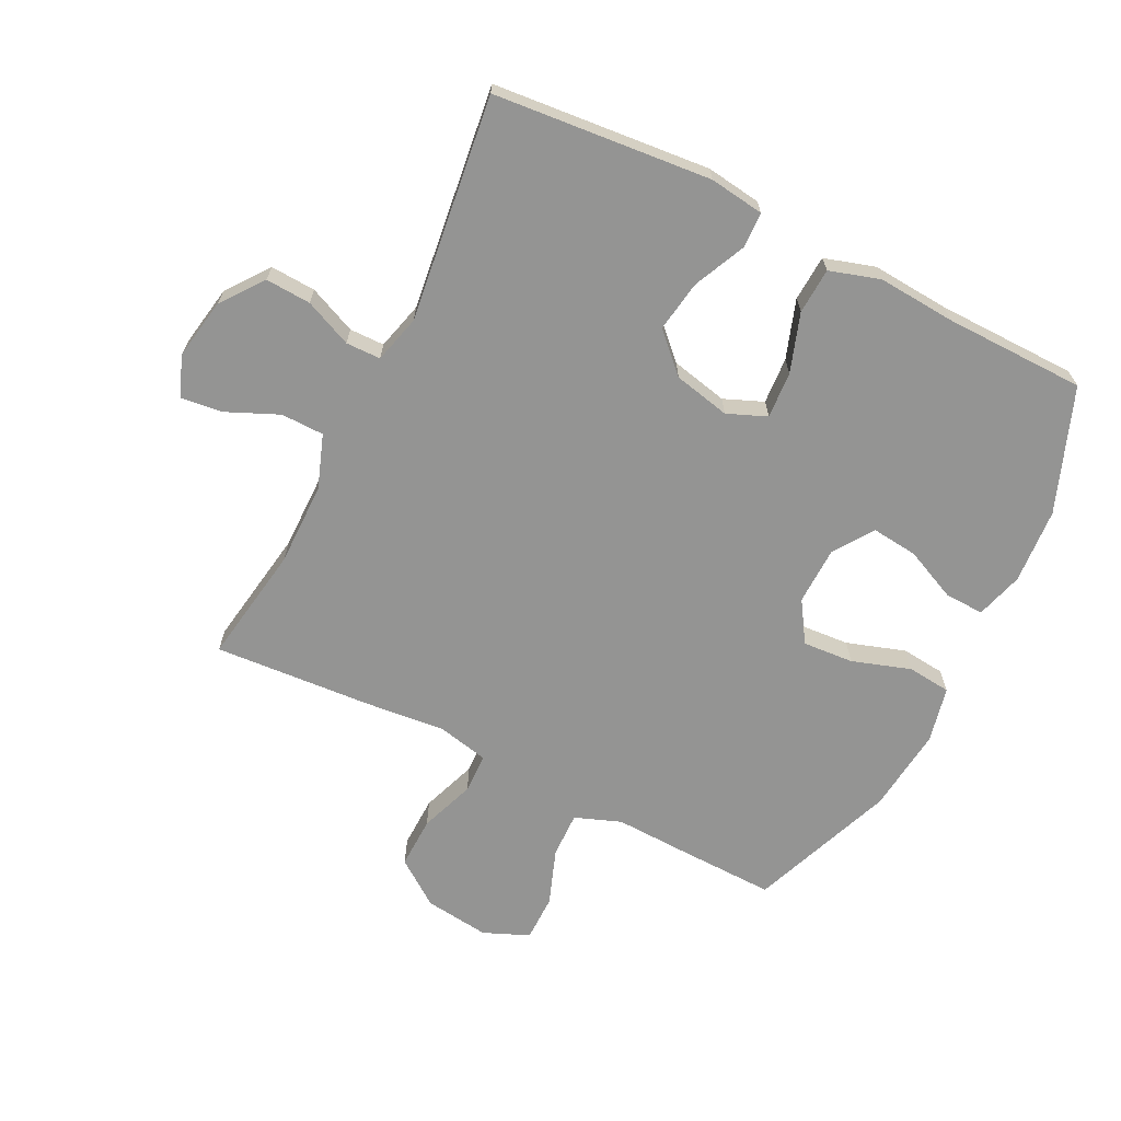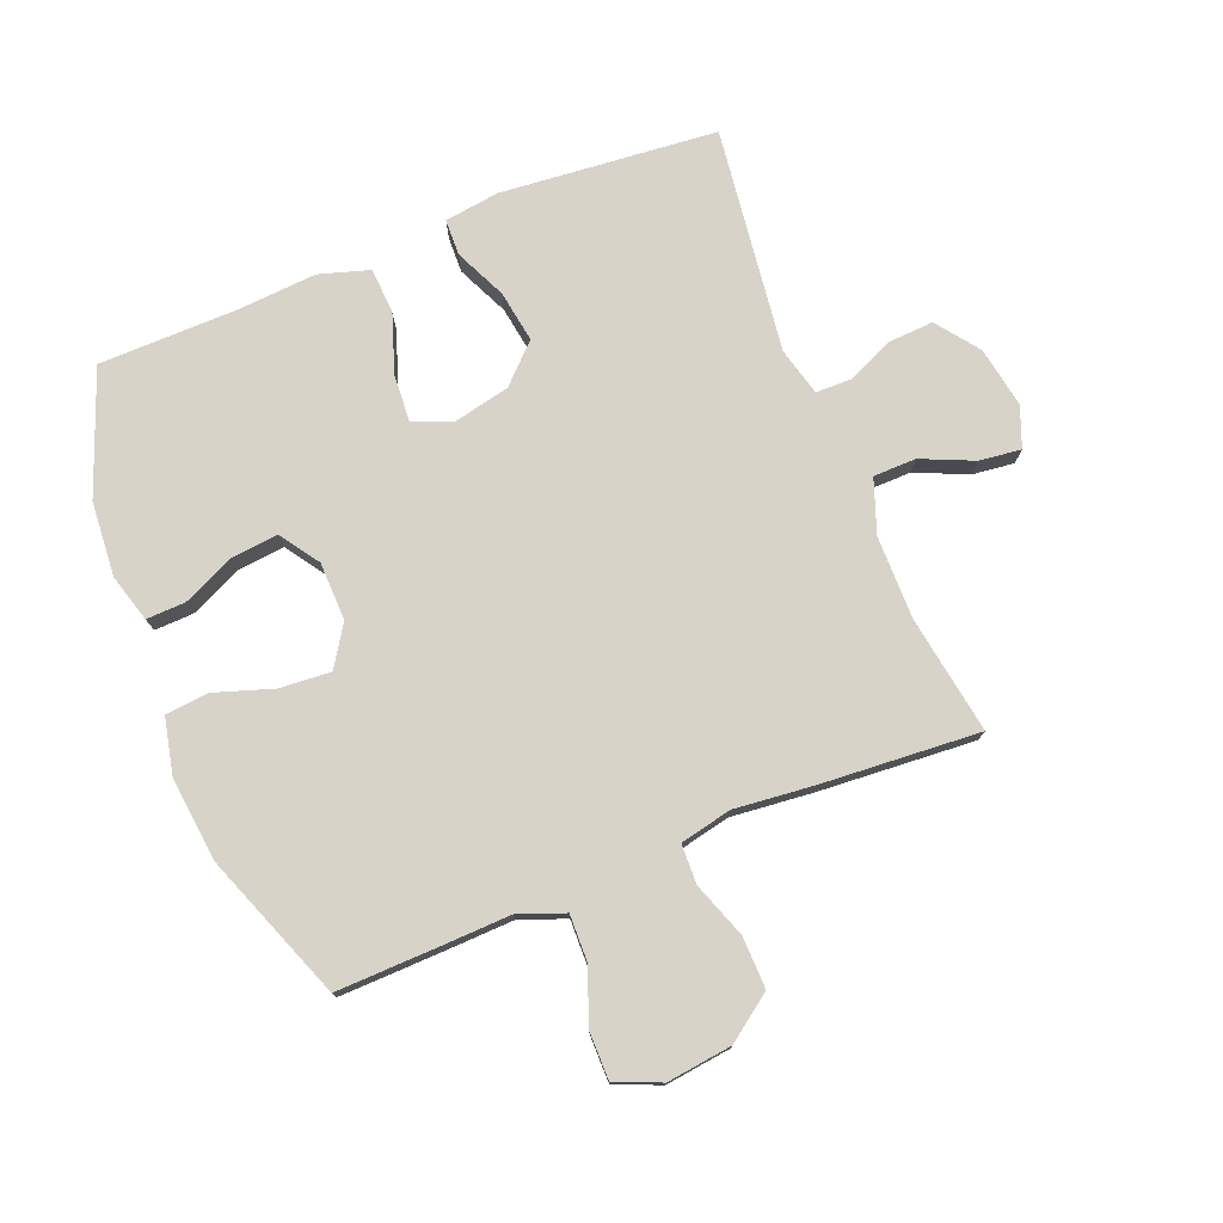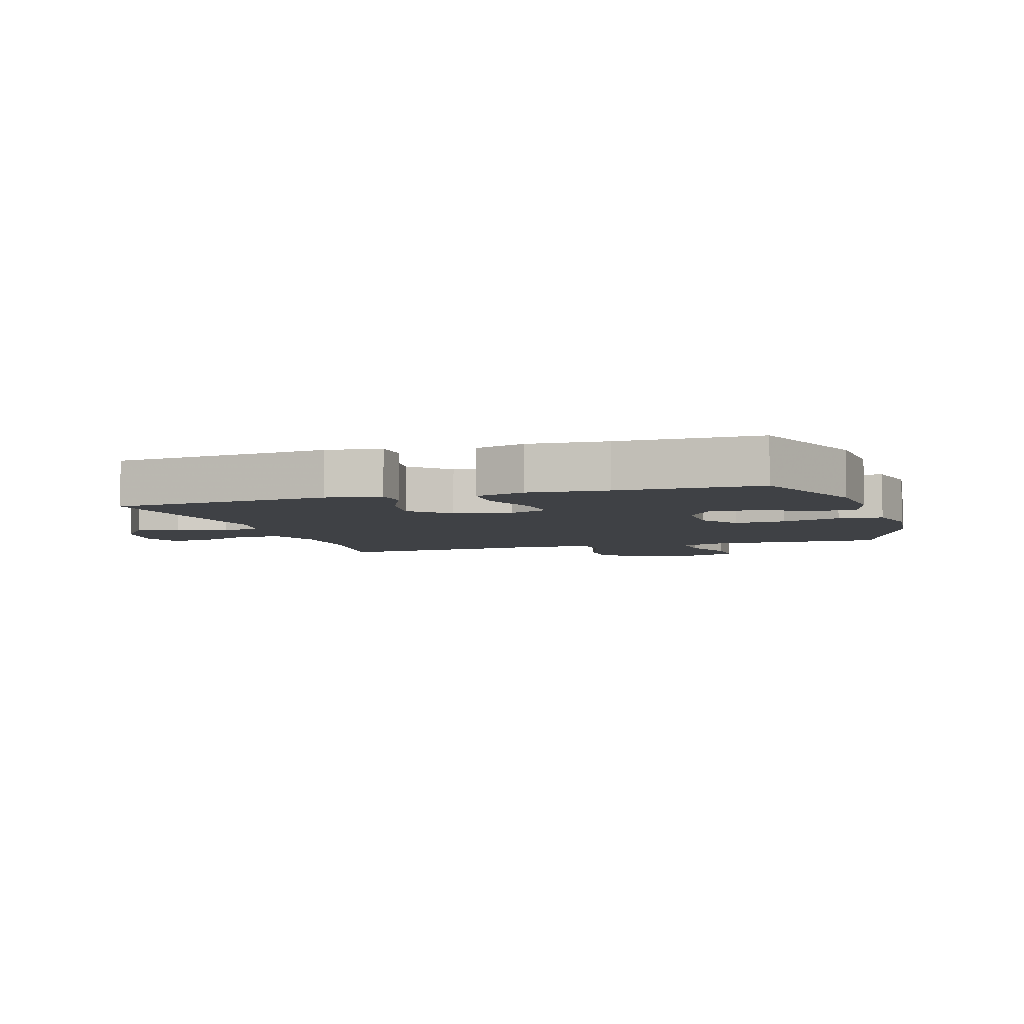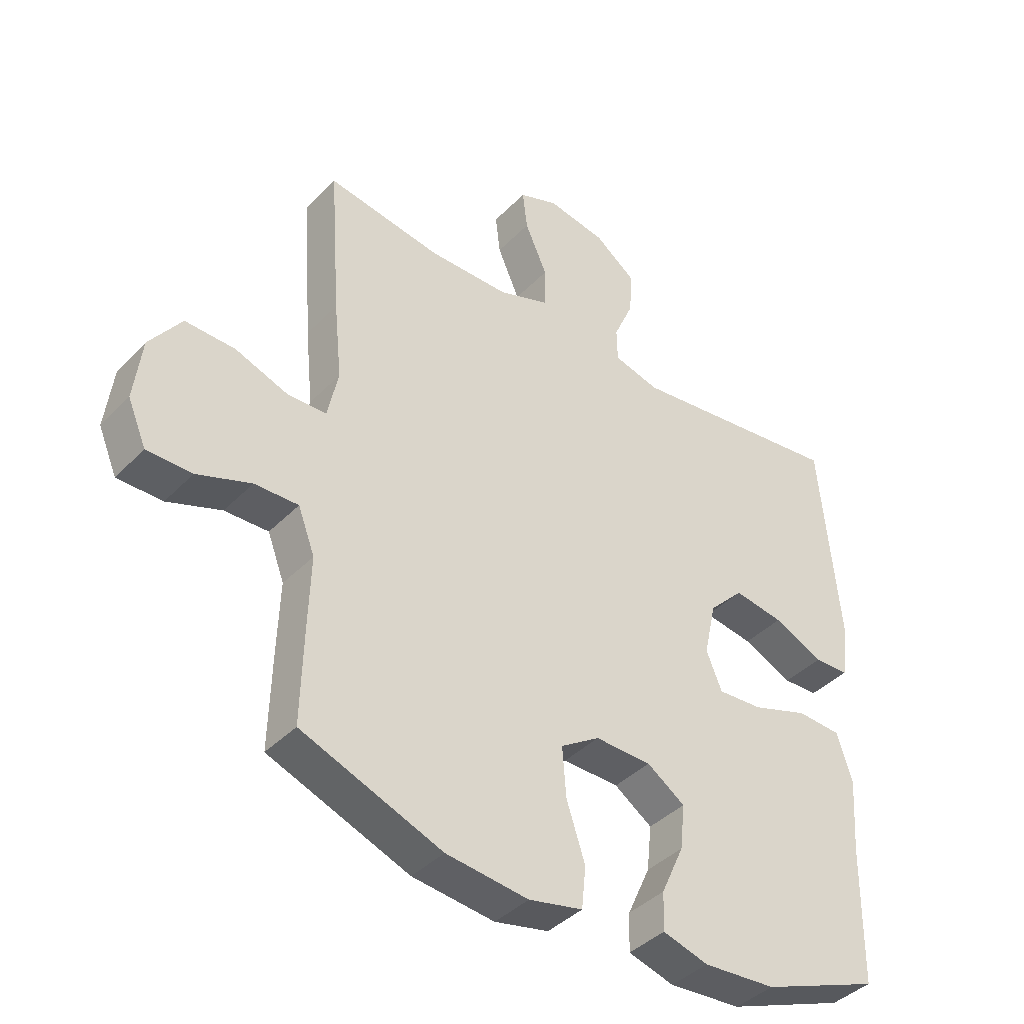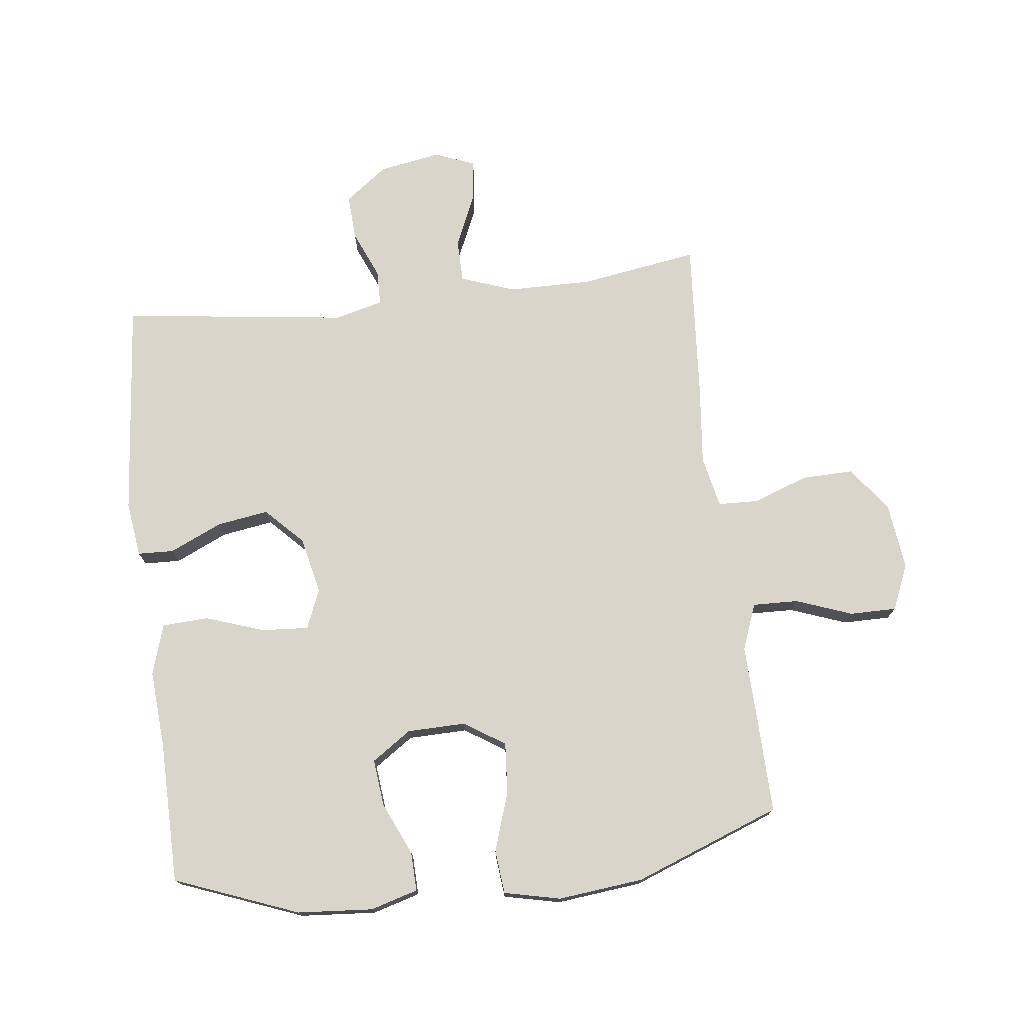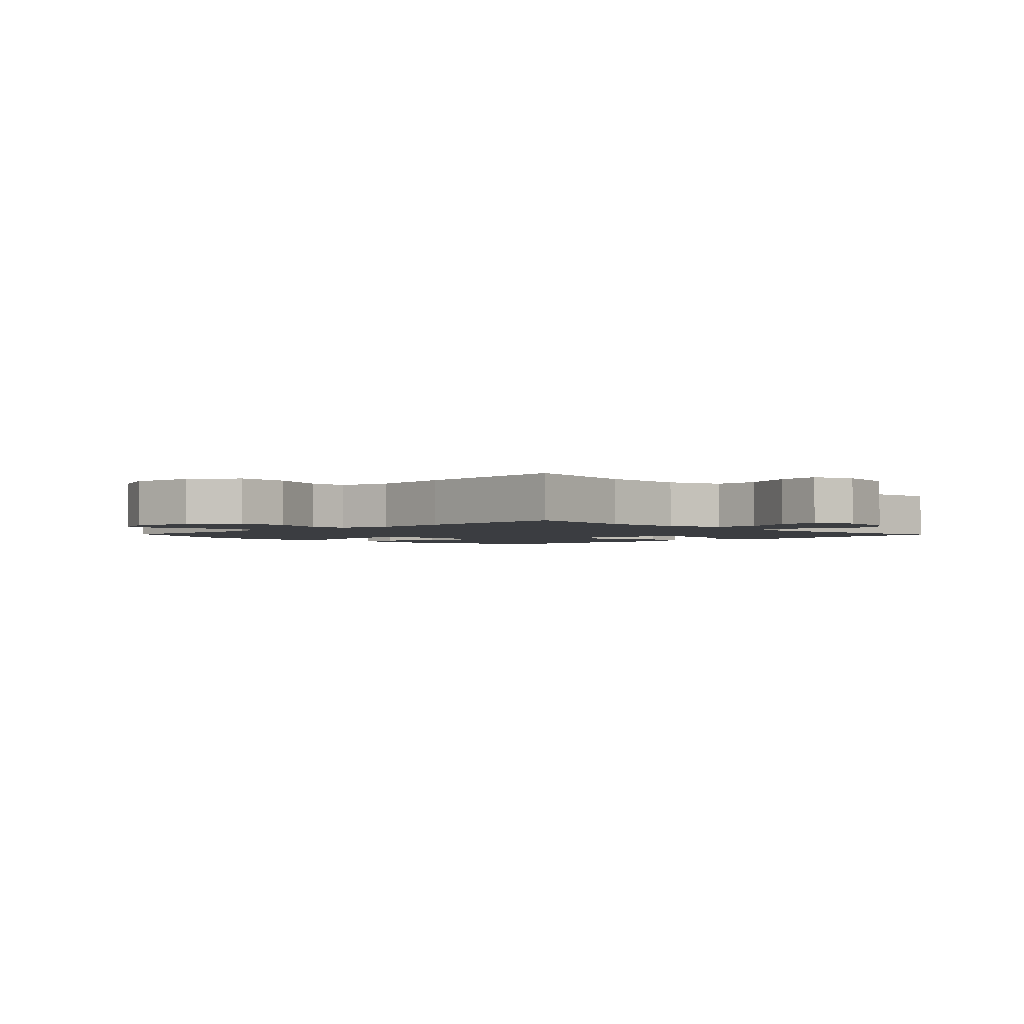
<metadata>
{"format":"obj","ext":"obj","renderer":"f3d","projection":"perspective","resolution":1024,"background":"white","views":[{"elev":-67.0,"azim":63.4,"up":"+Y"},{"elev":76.4,"azim":-111.9,"up":"+Y"},{"elev":-5.3,"azim":107.5,"up":"+Y"},{"elev":-40.4,"azim":-39.1,"up":"+Z"},{"elev":74.7,"azim":173.3,"up":"+Y"},{"elev":-2.3,"azim":-45.9,"up":"+Y"}]}
</metadata>
<code>
v 0.5 0.07 -0.5
v 0.302 0.07 -0.576
v 0.181 0.07 -0.585
v 0.105 0.07 -0.563
v 0.107 0.07 -0.5
v 0.145 0.07 -0.416
v 0.153 0.07 -0.341
v 0.09 0.07 -0.298
v -0.004 0.07 -0.296
v -0.069 0.07 -0.338
v -0.063 0.07 -0.42
v -0.032 0.07 -0.514
v -0.039 0.07 -0.584
v -0.129 0.07 -0.604
v -0.266 0.07 -0.589
v -0.5 0.07 -0.5
v -0.496 0.07 -0.34
v -0.492 0.07 -0.224
v -0.52 0.07 -0.15
v -0.593 0.07 -0.152
v -0.683 0.07 -0.185
v -0.758 0.07 -0.185
v -0.789 0.07 -0.112
v -0.776 0.07 -0.007
v -0.723 0.07 0.066
v -0.64 0.07 0.064
v -0.551 0.07 0.032
v -0.487 0.07 0.034
v -0.469 0.07 0.117
v -0.482 0.07 0.246
v -0.5 0.07 0.5
v -0.31 0.07 0.47
v -0.176 0.07 0.471
v -0.09 0.07 0.502
v -0.089 0.07 0.571
v -0.126 0.07 0.655
v -0.134 0.07 0.722
v -0.069 0.07 0.747
v 0.029 0.07 0.73
v 0.097 0.07 0.679
v 0.093 0.07 0.606
v 0.06 0.07 0.53
v 0.061 0.07 0.474
v 0.138 0.07 0.454
v 0.5 0.07 0.5
v 0.532 0.07 0.151
v 0.52 0.07 0.063
v 0.462 0.07 0.061
v 0.379 0.07 0.099
v 0.296 0.07 0.112
v 0.238 0.07 0.053
v 0.218 0.07 -0.038
v 0.244 0.07 -0.101
v 0.319 0.07 -0.096
v 0.413 0.07 -0.064
v 0.487 0.07 -0.068
v 0.512 0.07 -0.149
v 0.503 0.07 -0.274
v 0.5 0 -0.5
v 0.302 0 -0.576
v 0.181 0 -0.585
v 0.105 0 -0.563
v 0.107 0 -0.5
v 0.145 0 -0.416
v 0.153 0 -0.341
v 0.09 0 -0.298
v -0.004 0 -0.296
v -0.069 0 -0.338
v -0.063 0 -0.42
v -0.032 0 -0.514
v -0.039 0 -0.584
v -0.129 0 -0.604
v -0.266 0 -0.589
v -0.5 0 -0.5
v -0.496 0 -0.34
v -0.492 0 -0.224
v -0.52 0 -0.15
v -0.593 0 -0.152
v -0.683 0 -0.185
v -0.758 0 -0.185
v -0.789 0 -0.112
v -0.776 0 -0.007
v -0.723 0 0.066
v -0.64 0 0.064
v -0.551 0 0.032
v -0.487 0 0.034
v -0.469 0 0.117
v -0.482 0 0.246
v -0.5 0 0.5
v -0.31 0 0.47
v -0.176 0 0.471
v -0.09 0 0.502
v -0.089 0 0.571
v -0.126 0 0.655
v -0.134 0 0.722
v -0.069 0 0.747
v 0.029 0 0.73
v 0.097 0 0.679
v 0.093 0 0.606
v 0.06 0 0.53
v 0.061 0 0.474
v 0.138 0 0.454
v 0.5 0 0.5
v 0.532 0 0.151
v 0.52 0 0.063
v 0.462 0 0.061
v 0.379 0 0.099
v 0.296 0 0.112
v 0.238 0 0.053
v 0.218 0 -0.038
v 0.244 0 -0.101
v 0.319 0 -0.096
v 0.413 0 -0.064
v 0.487 0 -0.068
v 0.512 0 -0.149
v 0.503 0 -0.274
f 56 57 58
f 55 56 58
f 54 55 58
f 2 3 4
f 1 2 4
f 58 1 4
f 54 58 4
f 53 54 4
f 47 48 49
f 46 47 49
f 45 46 49
f 44 45 49
f 43 44 49 50
f 40 41 42
f 39 40 42
f 38 39 42
f 37 38 42
f 36 37 42
f 35 36 42
f 34 35 42 43
f 43 50 51
f 34 43 51
f 33 34 51
f 29 30 31 32
f 33 51 52
f 32 33 52
f 29 32 52
f 28 29 52
f 25 26 27
f 24 25 27
f 23 24 27
f 22 23 27
f 21 22 27
f 20 21 27
f 16 17 18
f 15 16 18
f 14 15 18
f 13 14 18
f 12 13 18
f 11 12 18
f 10 11 18 19
f 9 10 19
f 8 9 19
f 4 5 6
f 53 4 6
f 53 6 7
f 28 52 53
f 27 28 53
f 20 27 53
f 19 20 53
f 8 19 53
f 7 8 53
f 116 115 114
f 116 114 113
f 116 113 112
f 62 61 60
f 62 60 59
f 62 59 116
f 62 116 112
f 62 112 111
f 107 106 105
f 107 105 104
f 107 104 103
f 107 103 102
f 108 107 102 101
f 100 99 98
f 100 98 97
f 100 97 96
f 100 96 95
f 100 95 94
f 100 94 93
f 101 100 93 92
f 109 108 101
f 109 101 92
f 109 92 91
f 90 89 88 87
f 110 109 91
f 110 91 90
f 110 90 87
f 110 87 86
f 85 84 83
f 85 83 82
f 85 82 81
f 85 81 80
f 85 80 79
f 85 79 78
f 76 75 74
f 76 74 73
f 76 73 72
f 76 72 71
f 76 71 70
f 76 70 69
f 77 76 69 68
f 77 68 67
f 77 67 66
f 64 63 62
f 64 62 111
f 65 64 111
f 111 110 86
f 111 86 85
f 111 85 78
f 111 78 77
f 111 77 66
f 111 66 65
f 1 59 60 2
f 2 60 61 3
f 3 61 62 4
f 4 62 63 5
f 5 63 64 6
f 6 64 65 7
f 7 65 66 8
f 8 66 67 9
f 9 67 68 10
f 10 68 69 11
f 11 69 70 12
f 12 70 71 13
f 13 71 72 14
f 14 72 73 15
f 15 73 74 16
f 16 74 75 17
f 17 75 76 18
f 18 76 77 19
f 19 77 78 20
f 20 78 79 21
f 21 79 80 22
f 22 80 81 23
f 23 81 82 24
f 24 82 83 25
f 25 83 84 26
f 26 84 85 27
f 27 85 86 28
f 28 86 87 29
f 29 87 88 30
f 30 88 89 31
f 31 89 90 32
f 32 90 91 33
f 33 91 92 34
f 34 92 93 35
f 35 93 94 36
f 36 94 95 37
f 37 95 96 38
f 38 96 97 39
f 39 97 98 40
f 40 98 99 41
f 41 99 100 42
f 42 100 101 43
f 43 101 102 44
f 44 102 103 45
f 45 103 104 46
f 46 104 105 47
f 47 105 106 48
f 48 106 107 49
f 49 107 108 50
f 50 108 109 51
f 51 109 110 52
f 52 110 111 53
f 53 111 112 54
f 54 112 113 55
f 55 113 114 56
f 56 114 115 57
f 57 115 116 58
f 58 116 59 1

</code>
